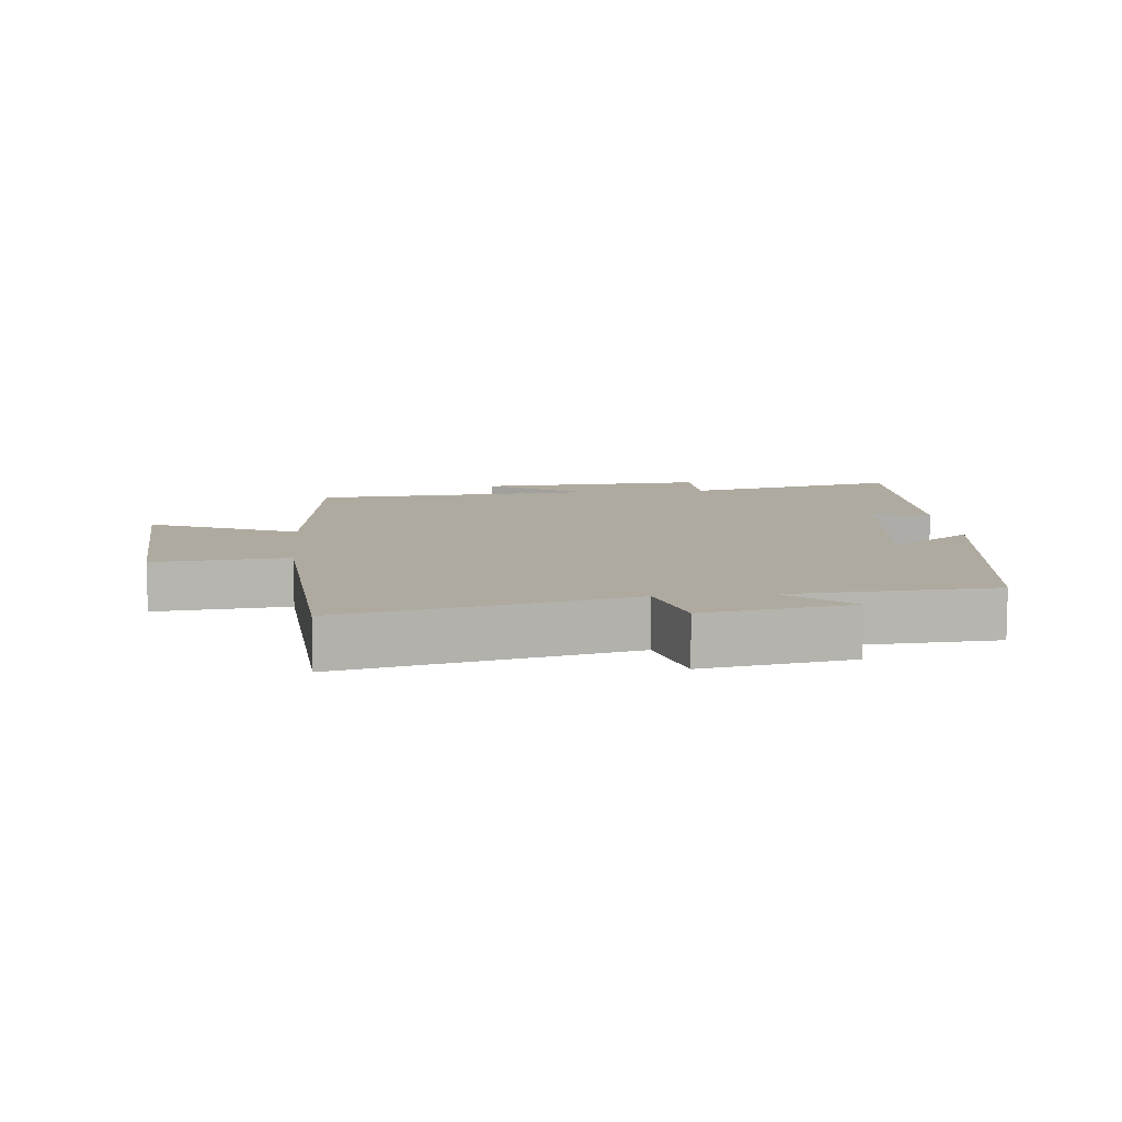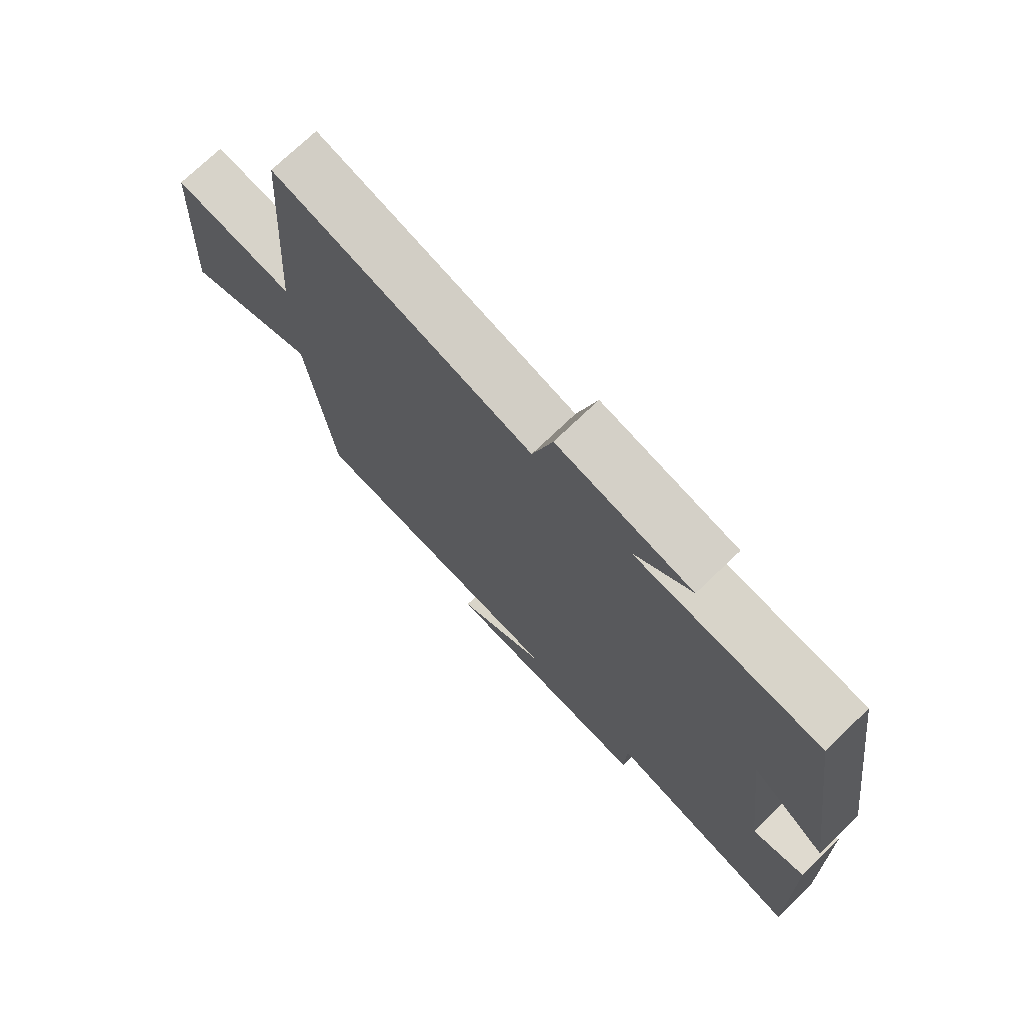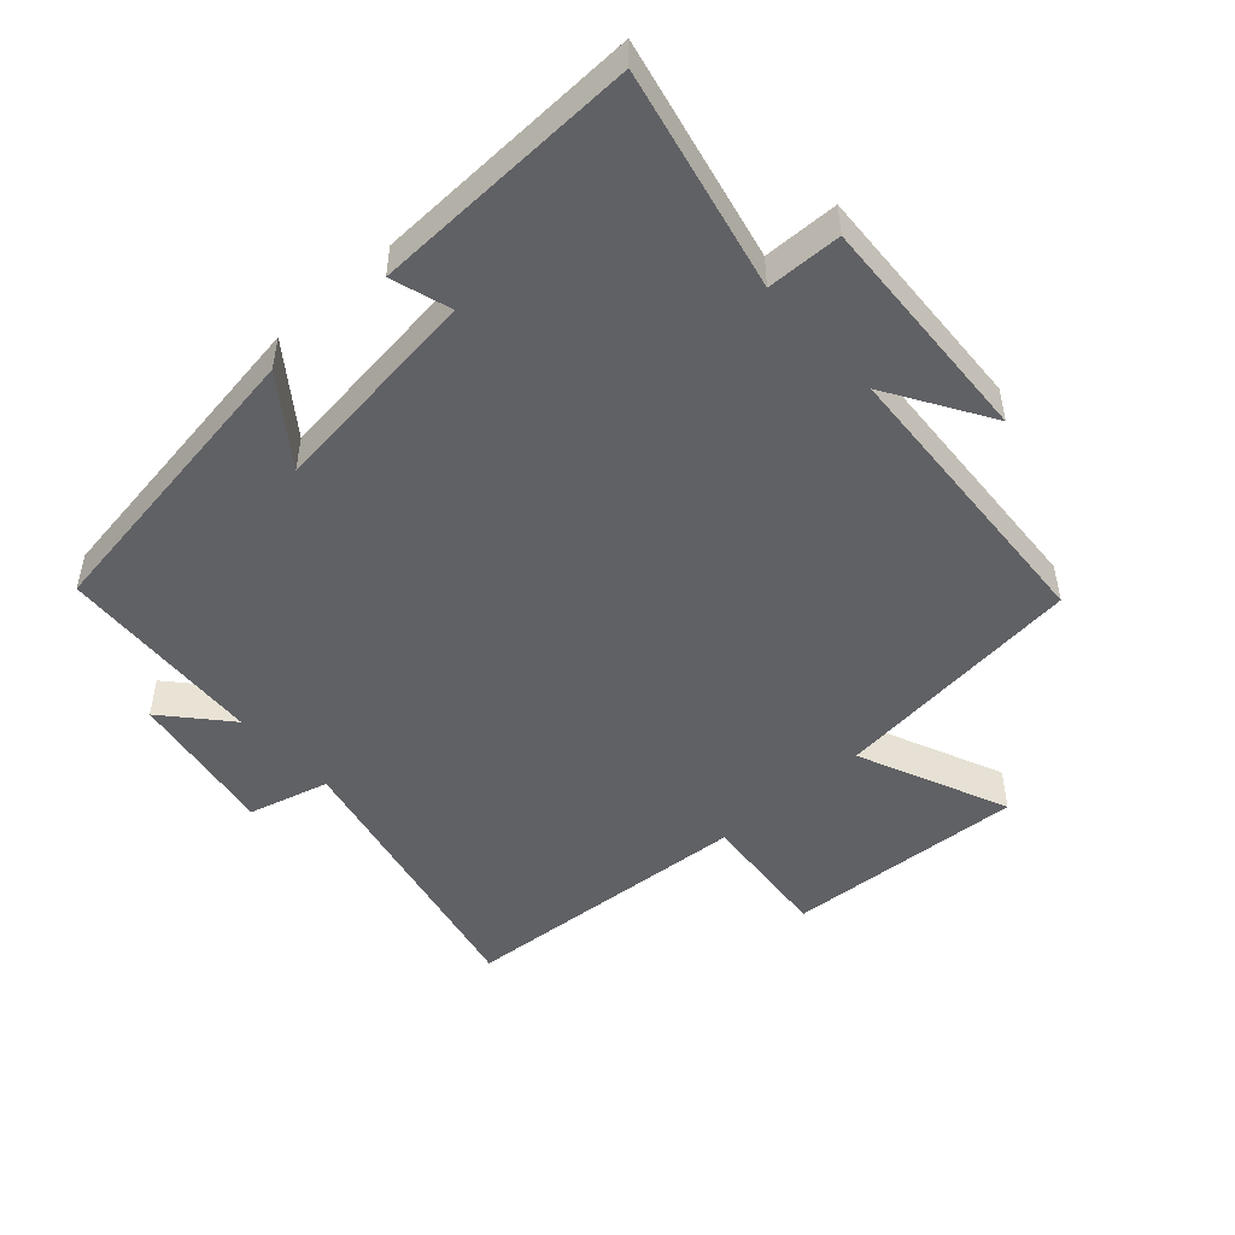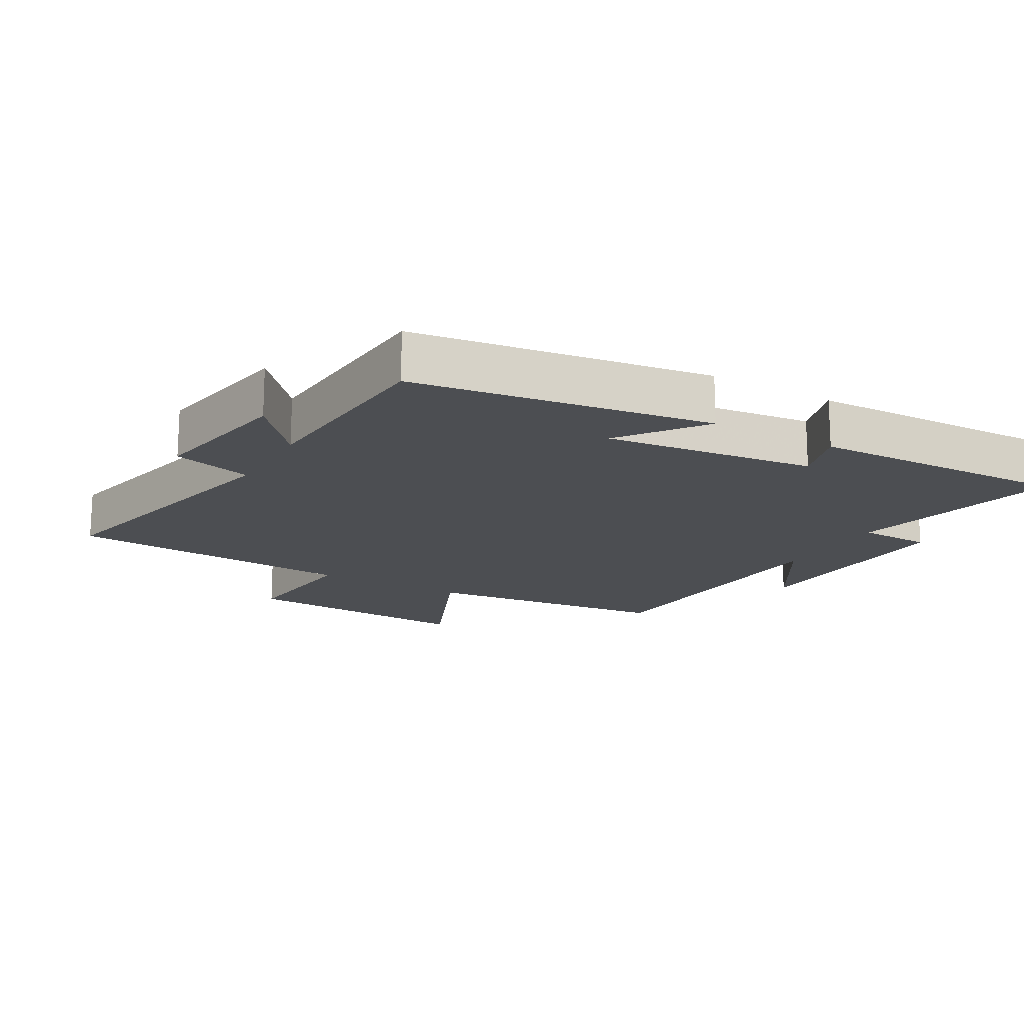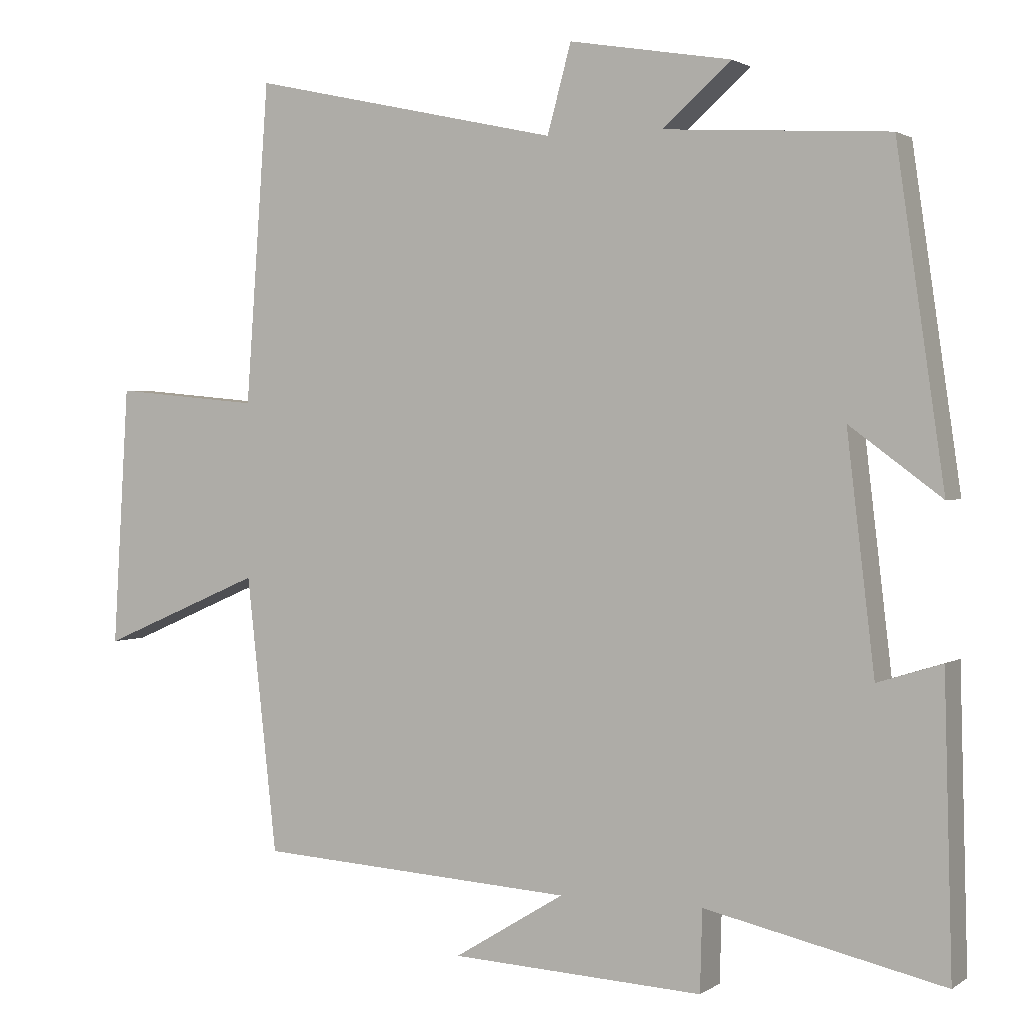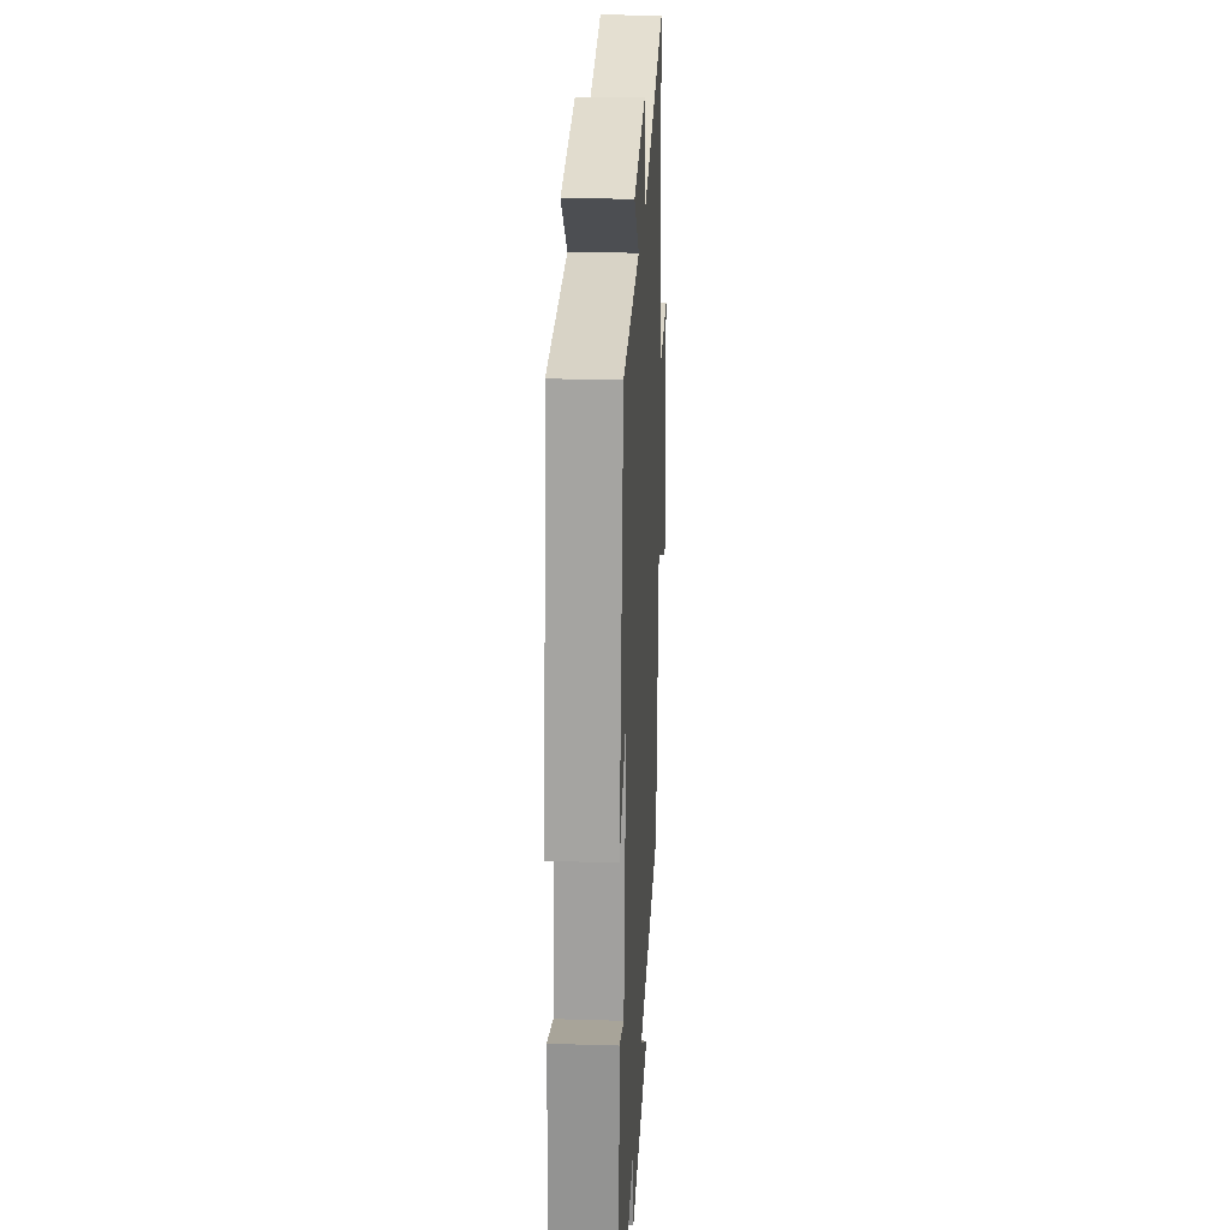
<metadata>
{"format":"obj","ext":"obj","renderer":"f3d","projection":"perspective","resolution":1024,"background":"white","views":[{"elev":9.4,"azim":-5.4,"up":"+Y"},{"elev":73.9,"azim":46.2,"up":"+Z"},{"elev":-49.2,"azim":132.2,"up":"+Y"},{"elev":-16.8,"azim":60.2,"up":"+Y"},{"elev":1.8,"azim":25.9,"up":"+Z"},{"elev":24.5,"azim":92.9,"up":"+Z"}]}
</metadata>
<code>
v 0.511 0.07 -0.573
v 0.182 0.07 -0.5
v 0.179 0.07 -0.612
v -0.171 0.07 -0.594
v -0.018 0.07 -0.5
v -0.458 0.07 -0.473
v -0.5 0.07 -0.092
v -0.725 0.07 -0.189
v -0.703 0.07 0.171
v -0.5 0.07 0.152
v -0.468 0.07 0.595
v -0.038 0.07 0.5
v -0.005 0.07 0.621
v 0.219 0.07 0.583
v 0.124 0.07 0.5
v 0.434 0.07 0.481
v 0.5 0.07 0.028
v 0.373 0.07 0.122
v 0.411 0.07 -0.2
v 0.5 0.07 -0.172
v 0.511 0 -0.573
v 0.182 0 -0.5
v 0.179 0 -0.612
v -0.171 0 -0.594
v -0.018 0 -0.5
v -0.458 0 -0.473
v -0.5 0 -0.092
v -0.725 0 -0.189
v -0.703 0 0.171
v -0.5 0 0.152
v -0.468 0 0.595
v -0.038 0 0.5
v -0.005 0 0.621
v 0.219 0 0.583
v 0.124 0 0.5
v 0.434 0 0.481
v 0.5 0 0.028
v 0.373 0 0.122
v 0.411 0 -0.2
v 0.5 0 -0.172
f 19 20 1 2
f 18 19 2
f 15 16 17 18
f 15 18 2
f 12 13 14 15
f 12 15 2 3
f 10 11 12 3
f 7 8 9 10
f 5 6 7 10
f 5 10 3
f 3 4 5
f 22 21 40 39
f 22 39 38
f 38 37 36 35
f 22 38 35
f 35 34 33 32
f 23 22 35 32
f 23 32 31 30
f 30 29 28 27
f 30 27 26 25
f 23 30 25
f 25 24 23
f 1 21 22 2
f 2 22 23 3
f 3 23 24 4
f 4 24 25 5
f 5 25 26 6
f 6 26 27 7
f 7 27 28 8
f 8 28 29 9
f 9 29 30 10
f 10 30 31 11
f 11 31 32 12
f 12 32 33 13
f 13 33 34 14
f 14 34 35 15
f 15 35 36 16
f 16 36 37 17
f 17 37 38 18
f 18 38 39 19
f 19 39 40 20
f 20 40 21 1

</code>
